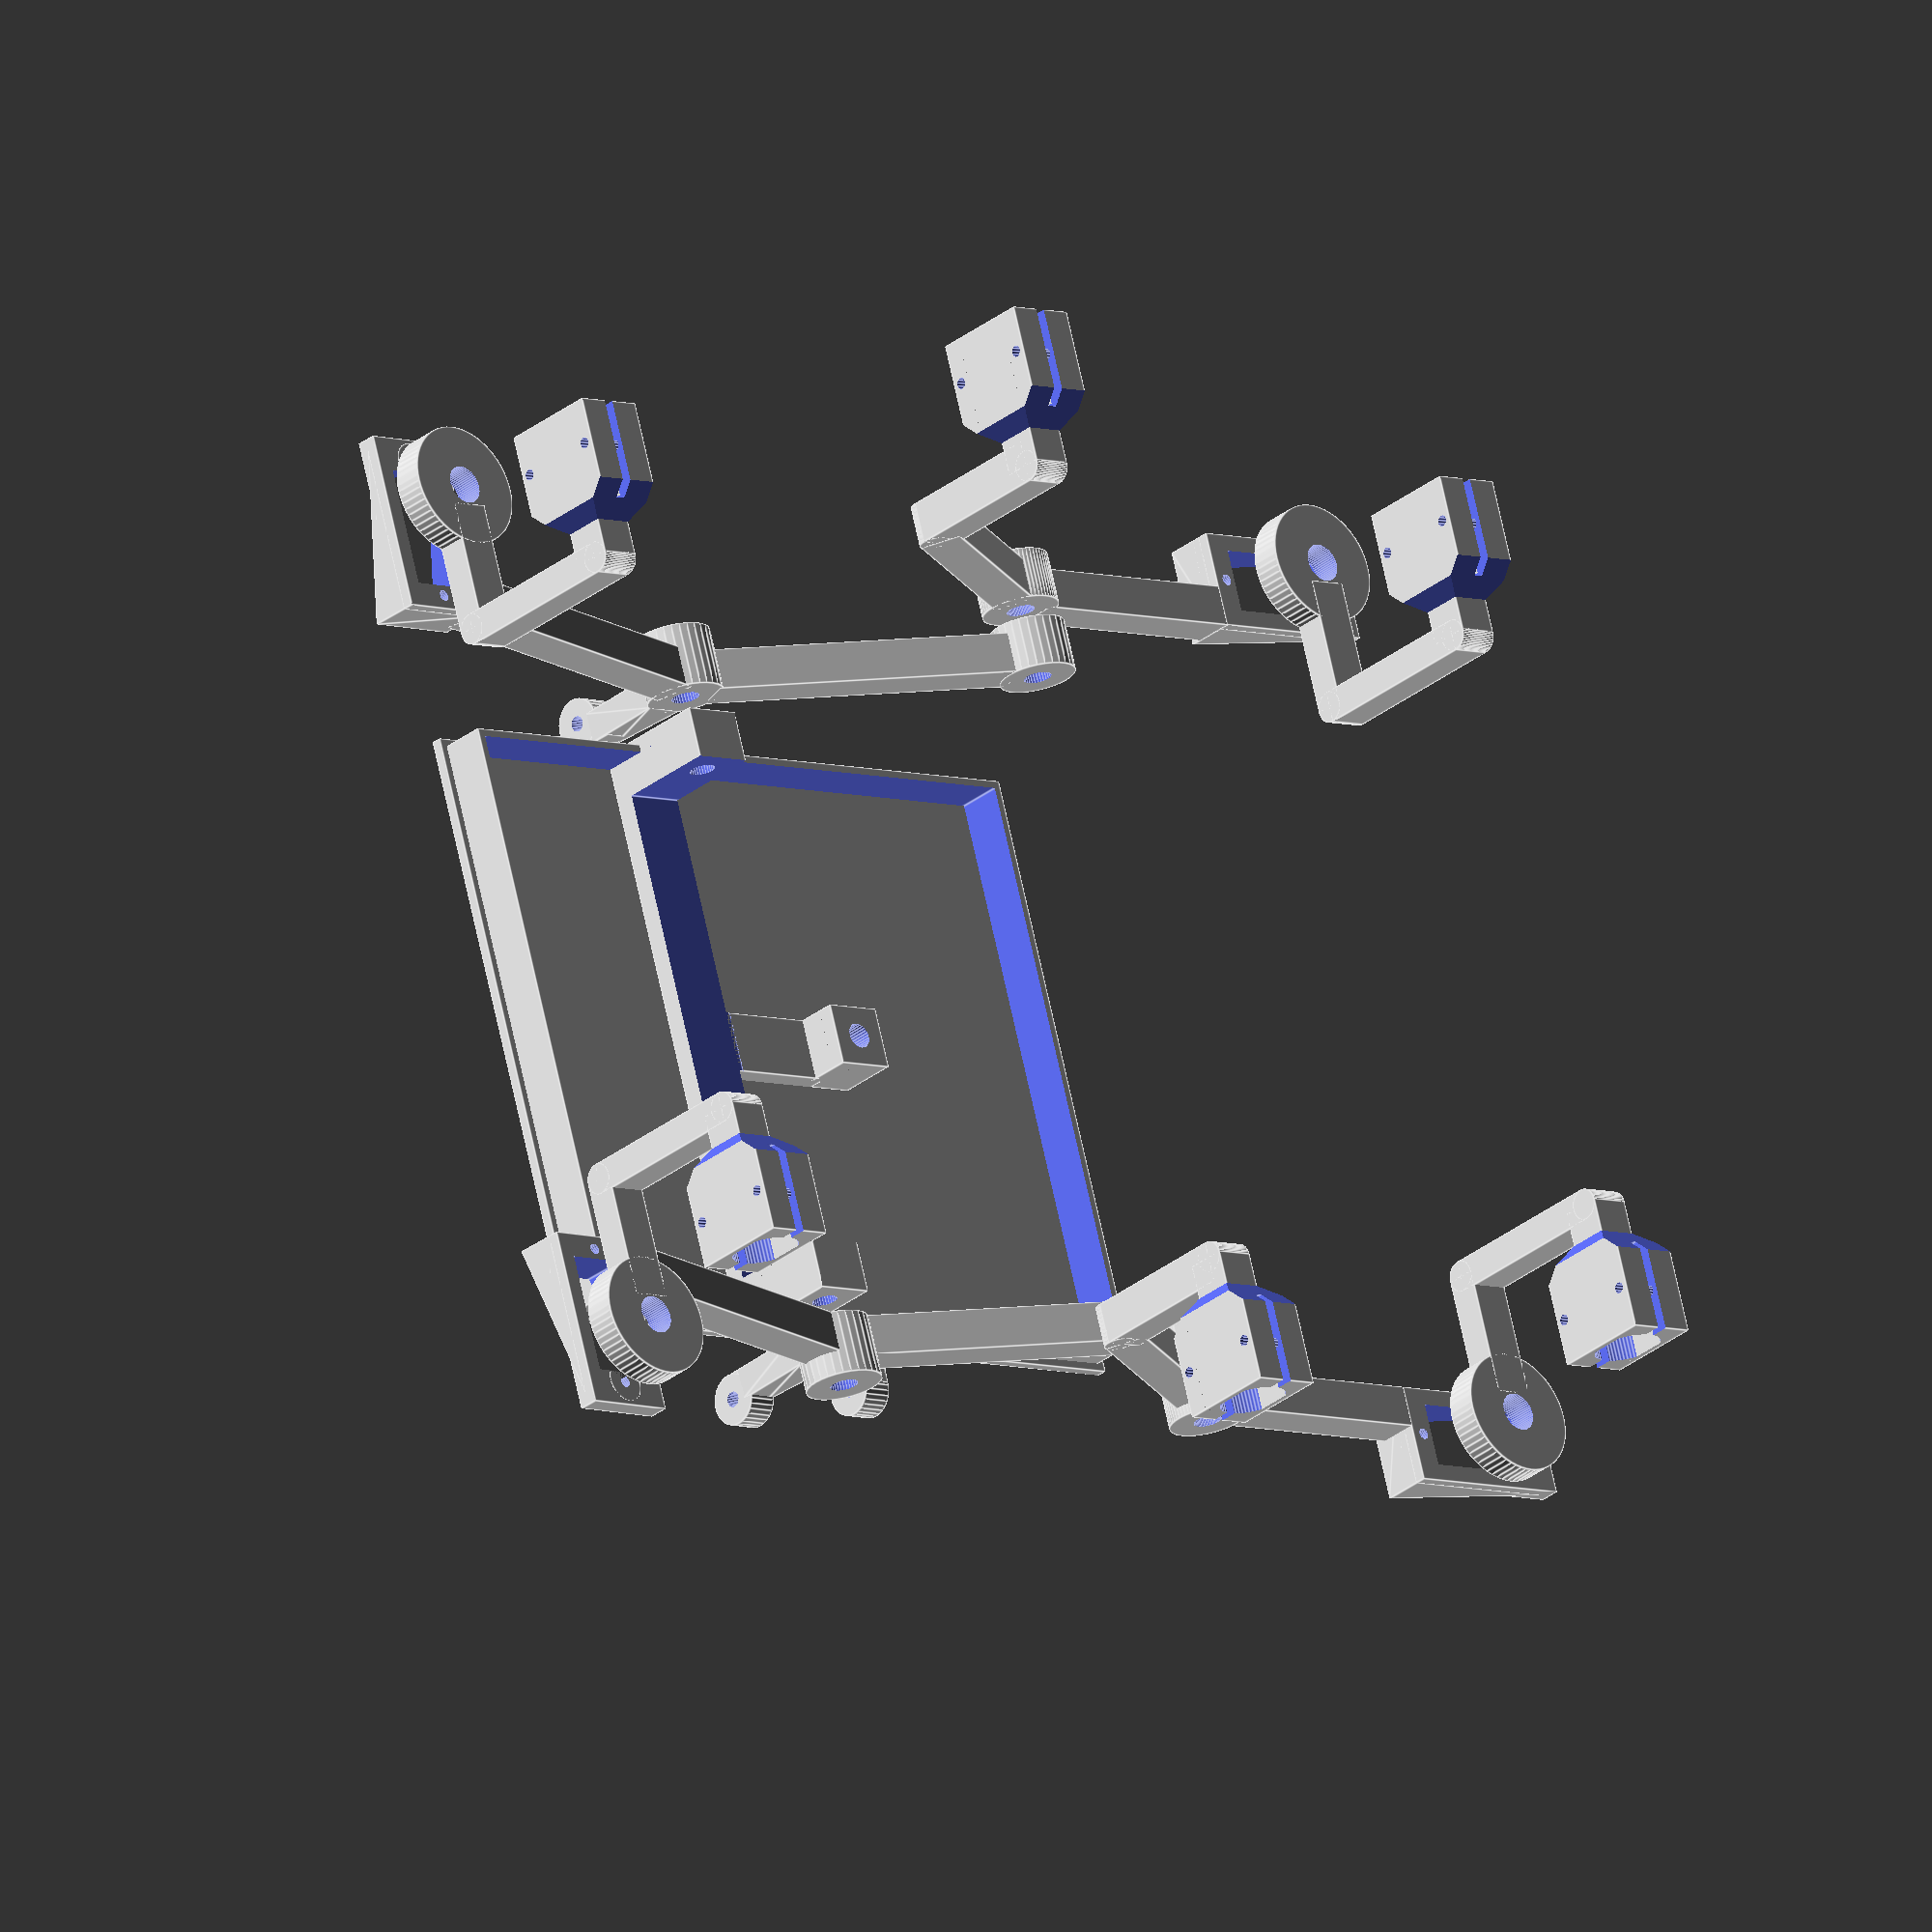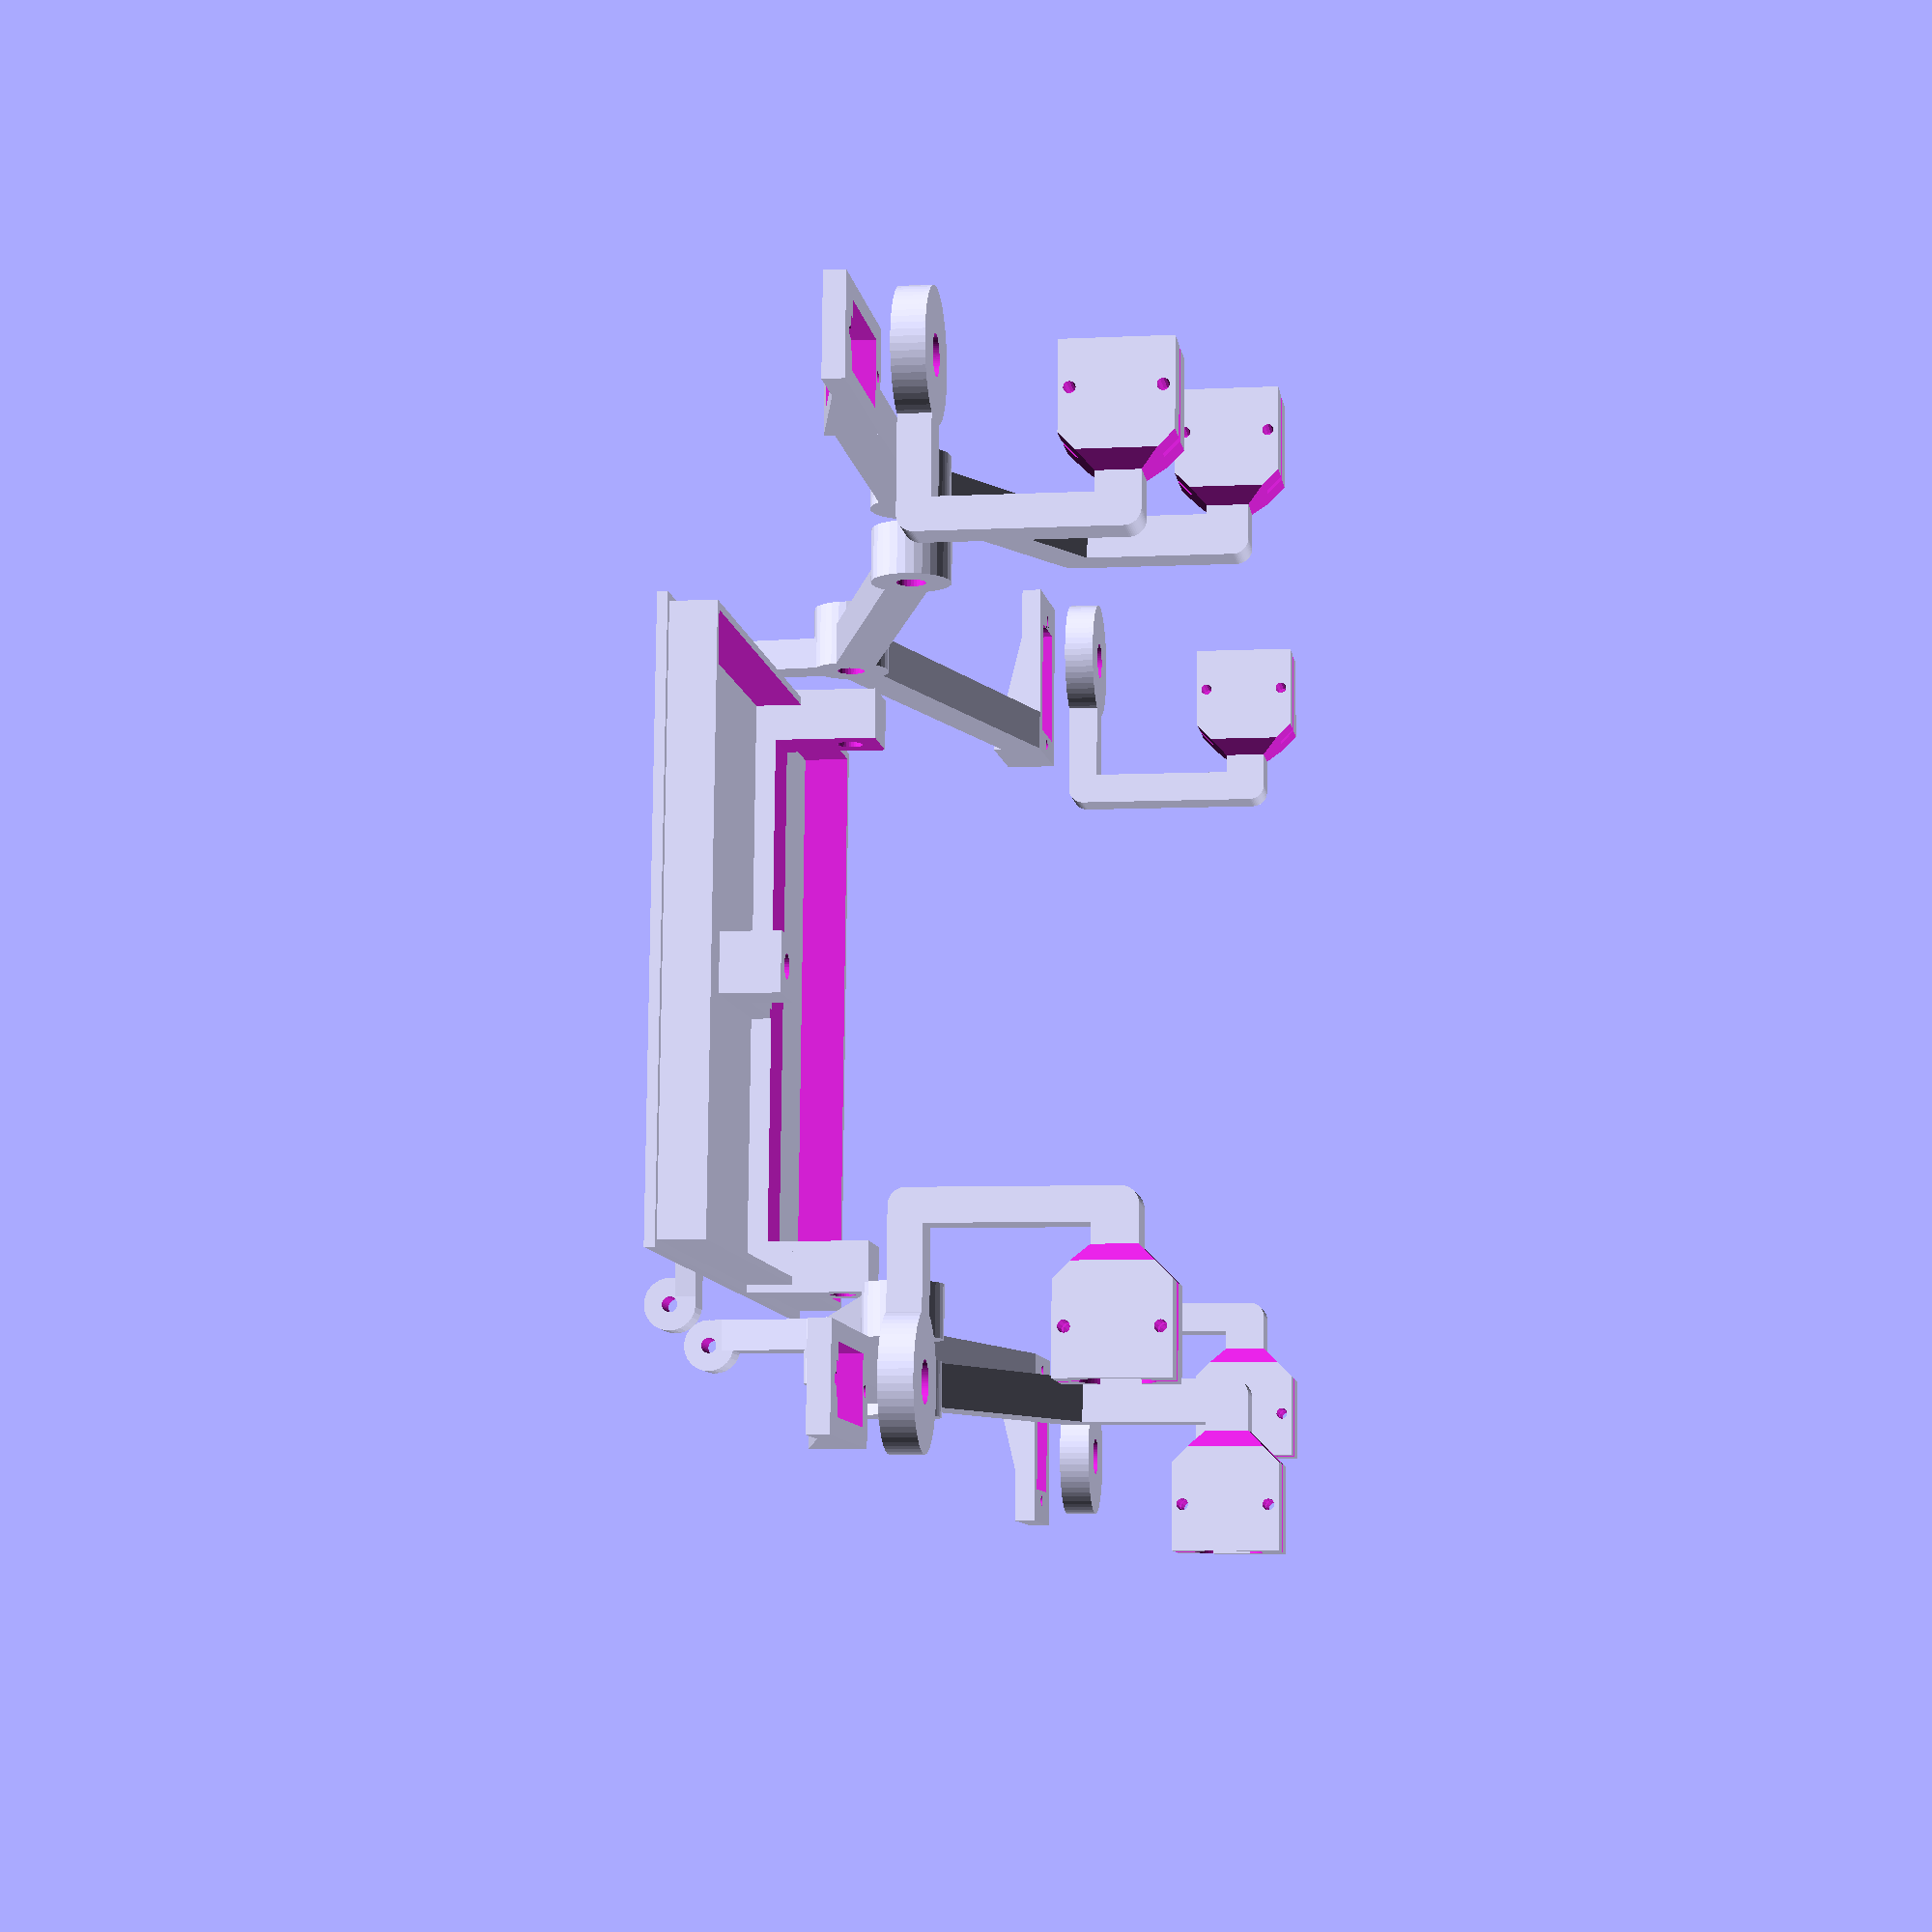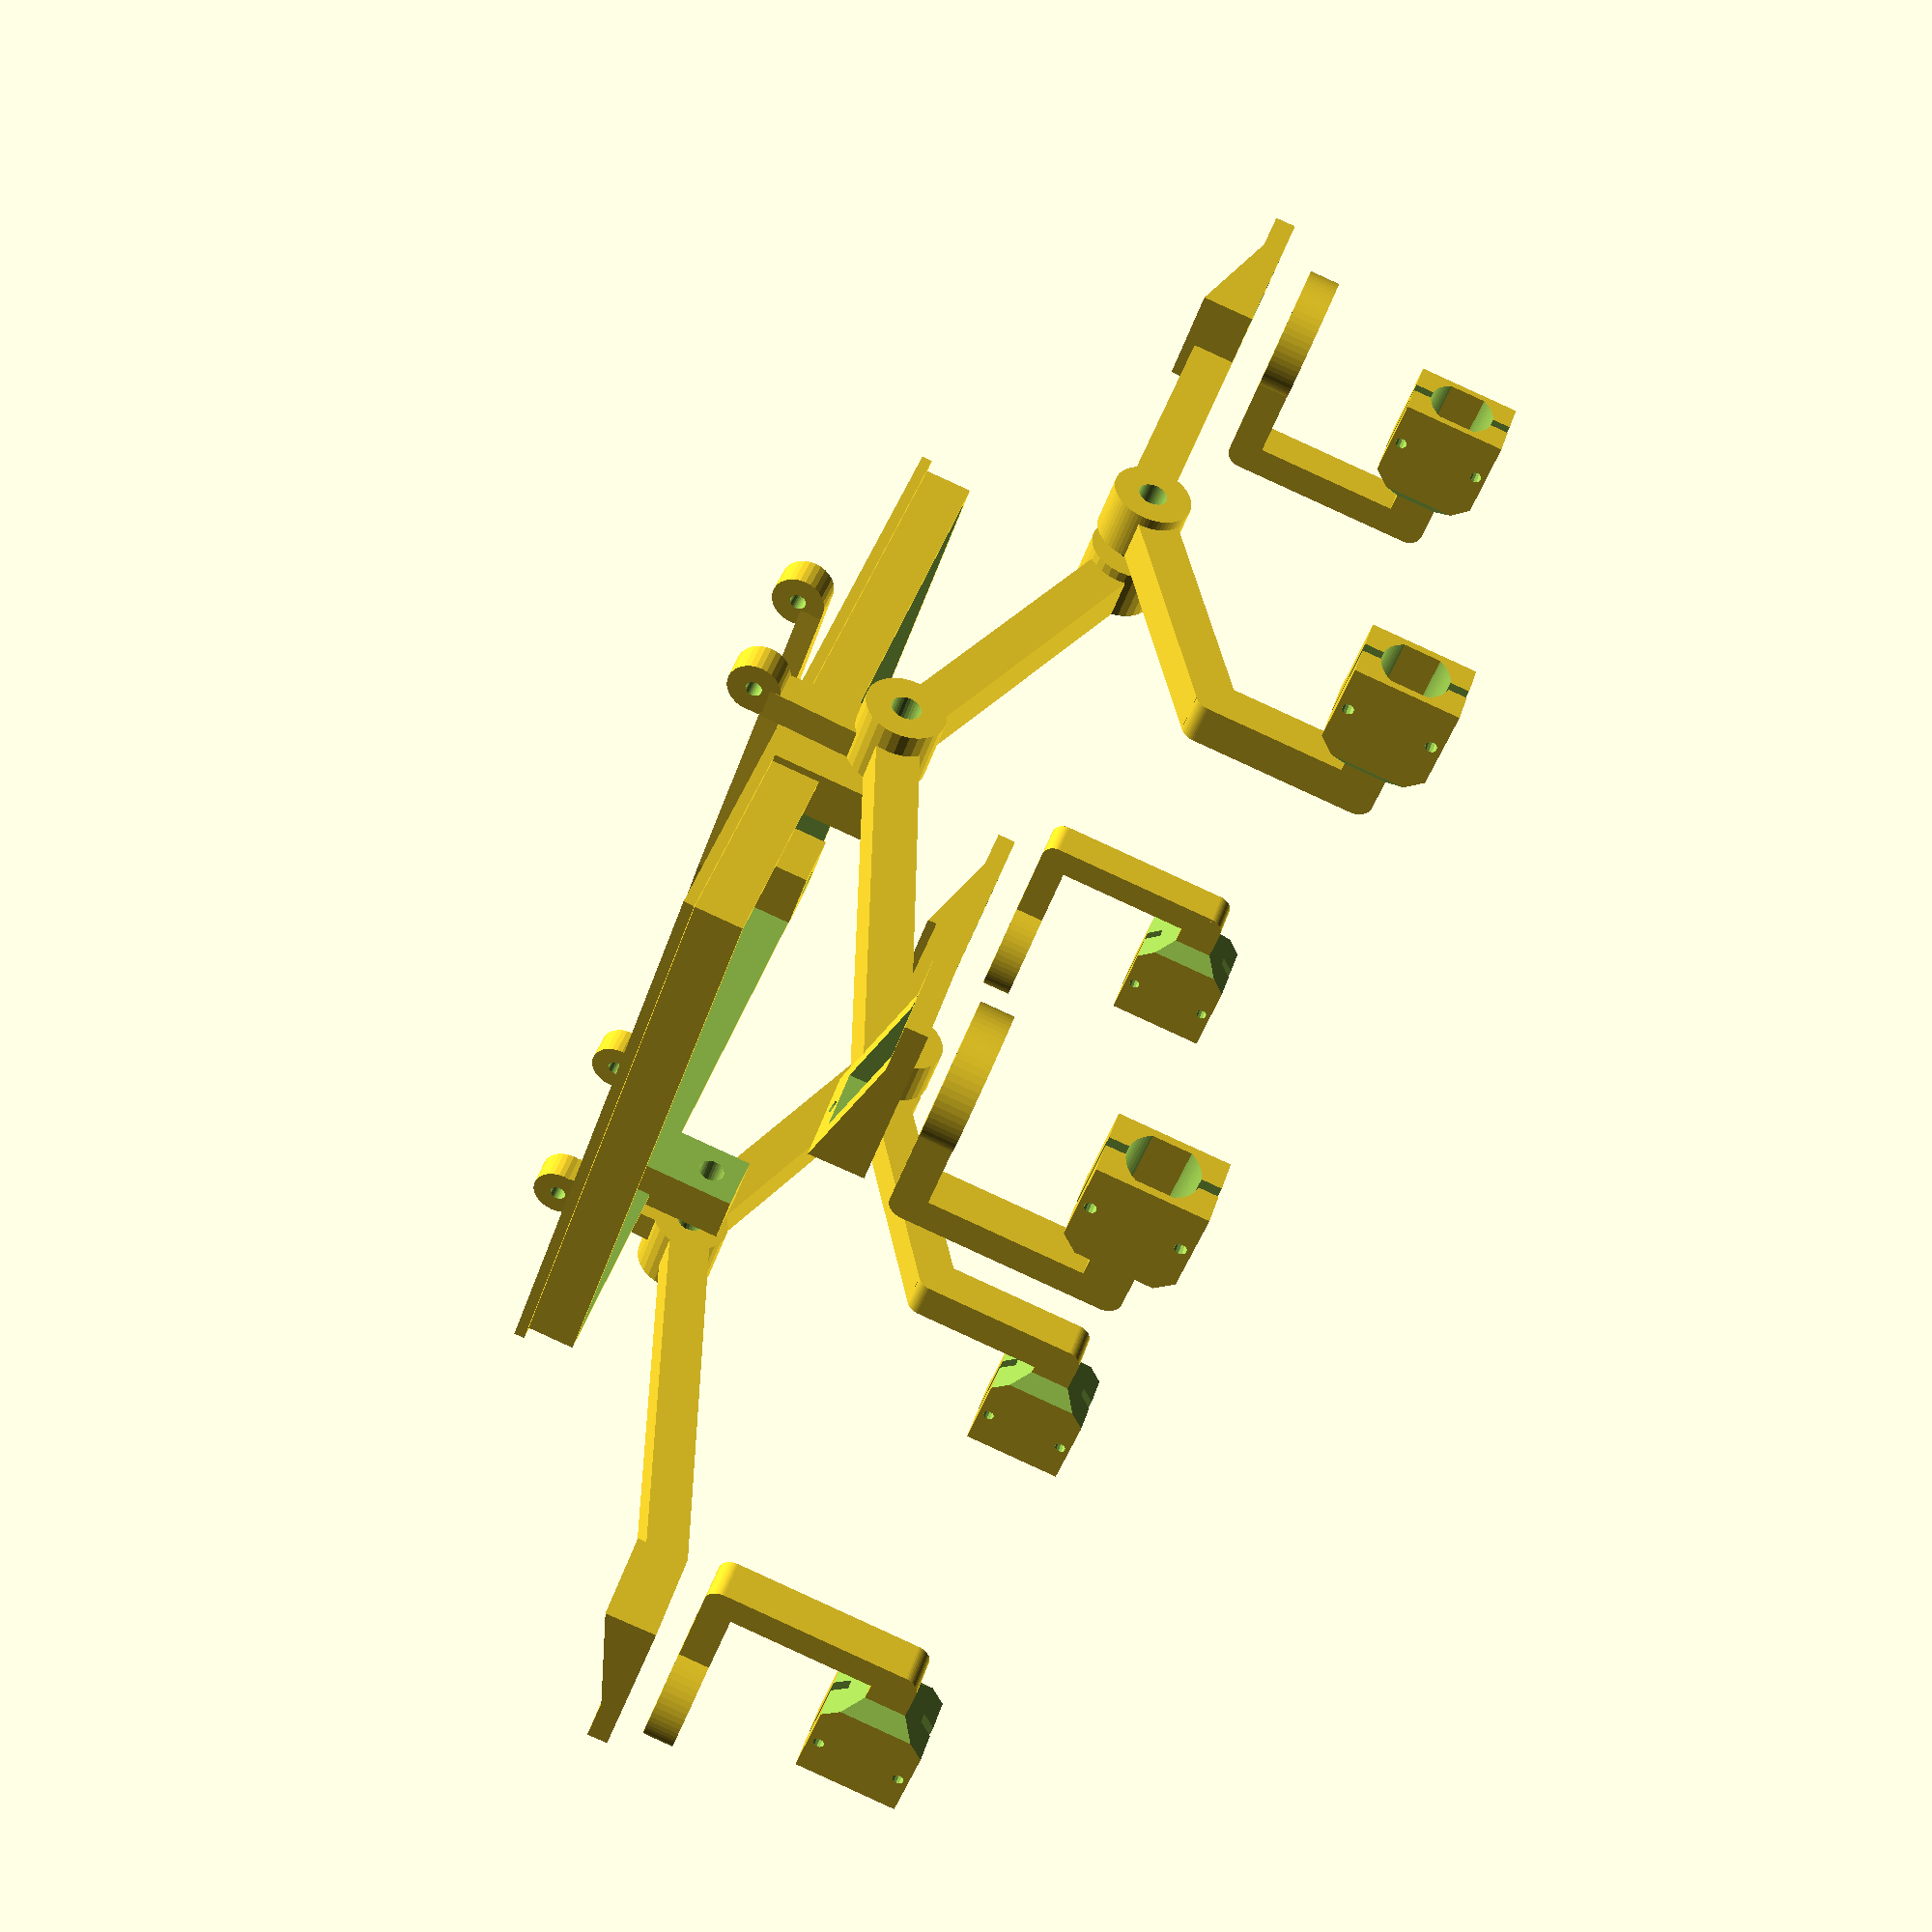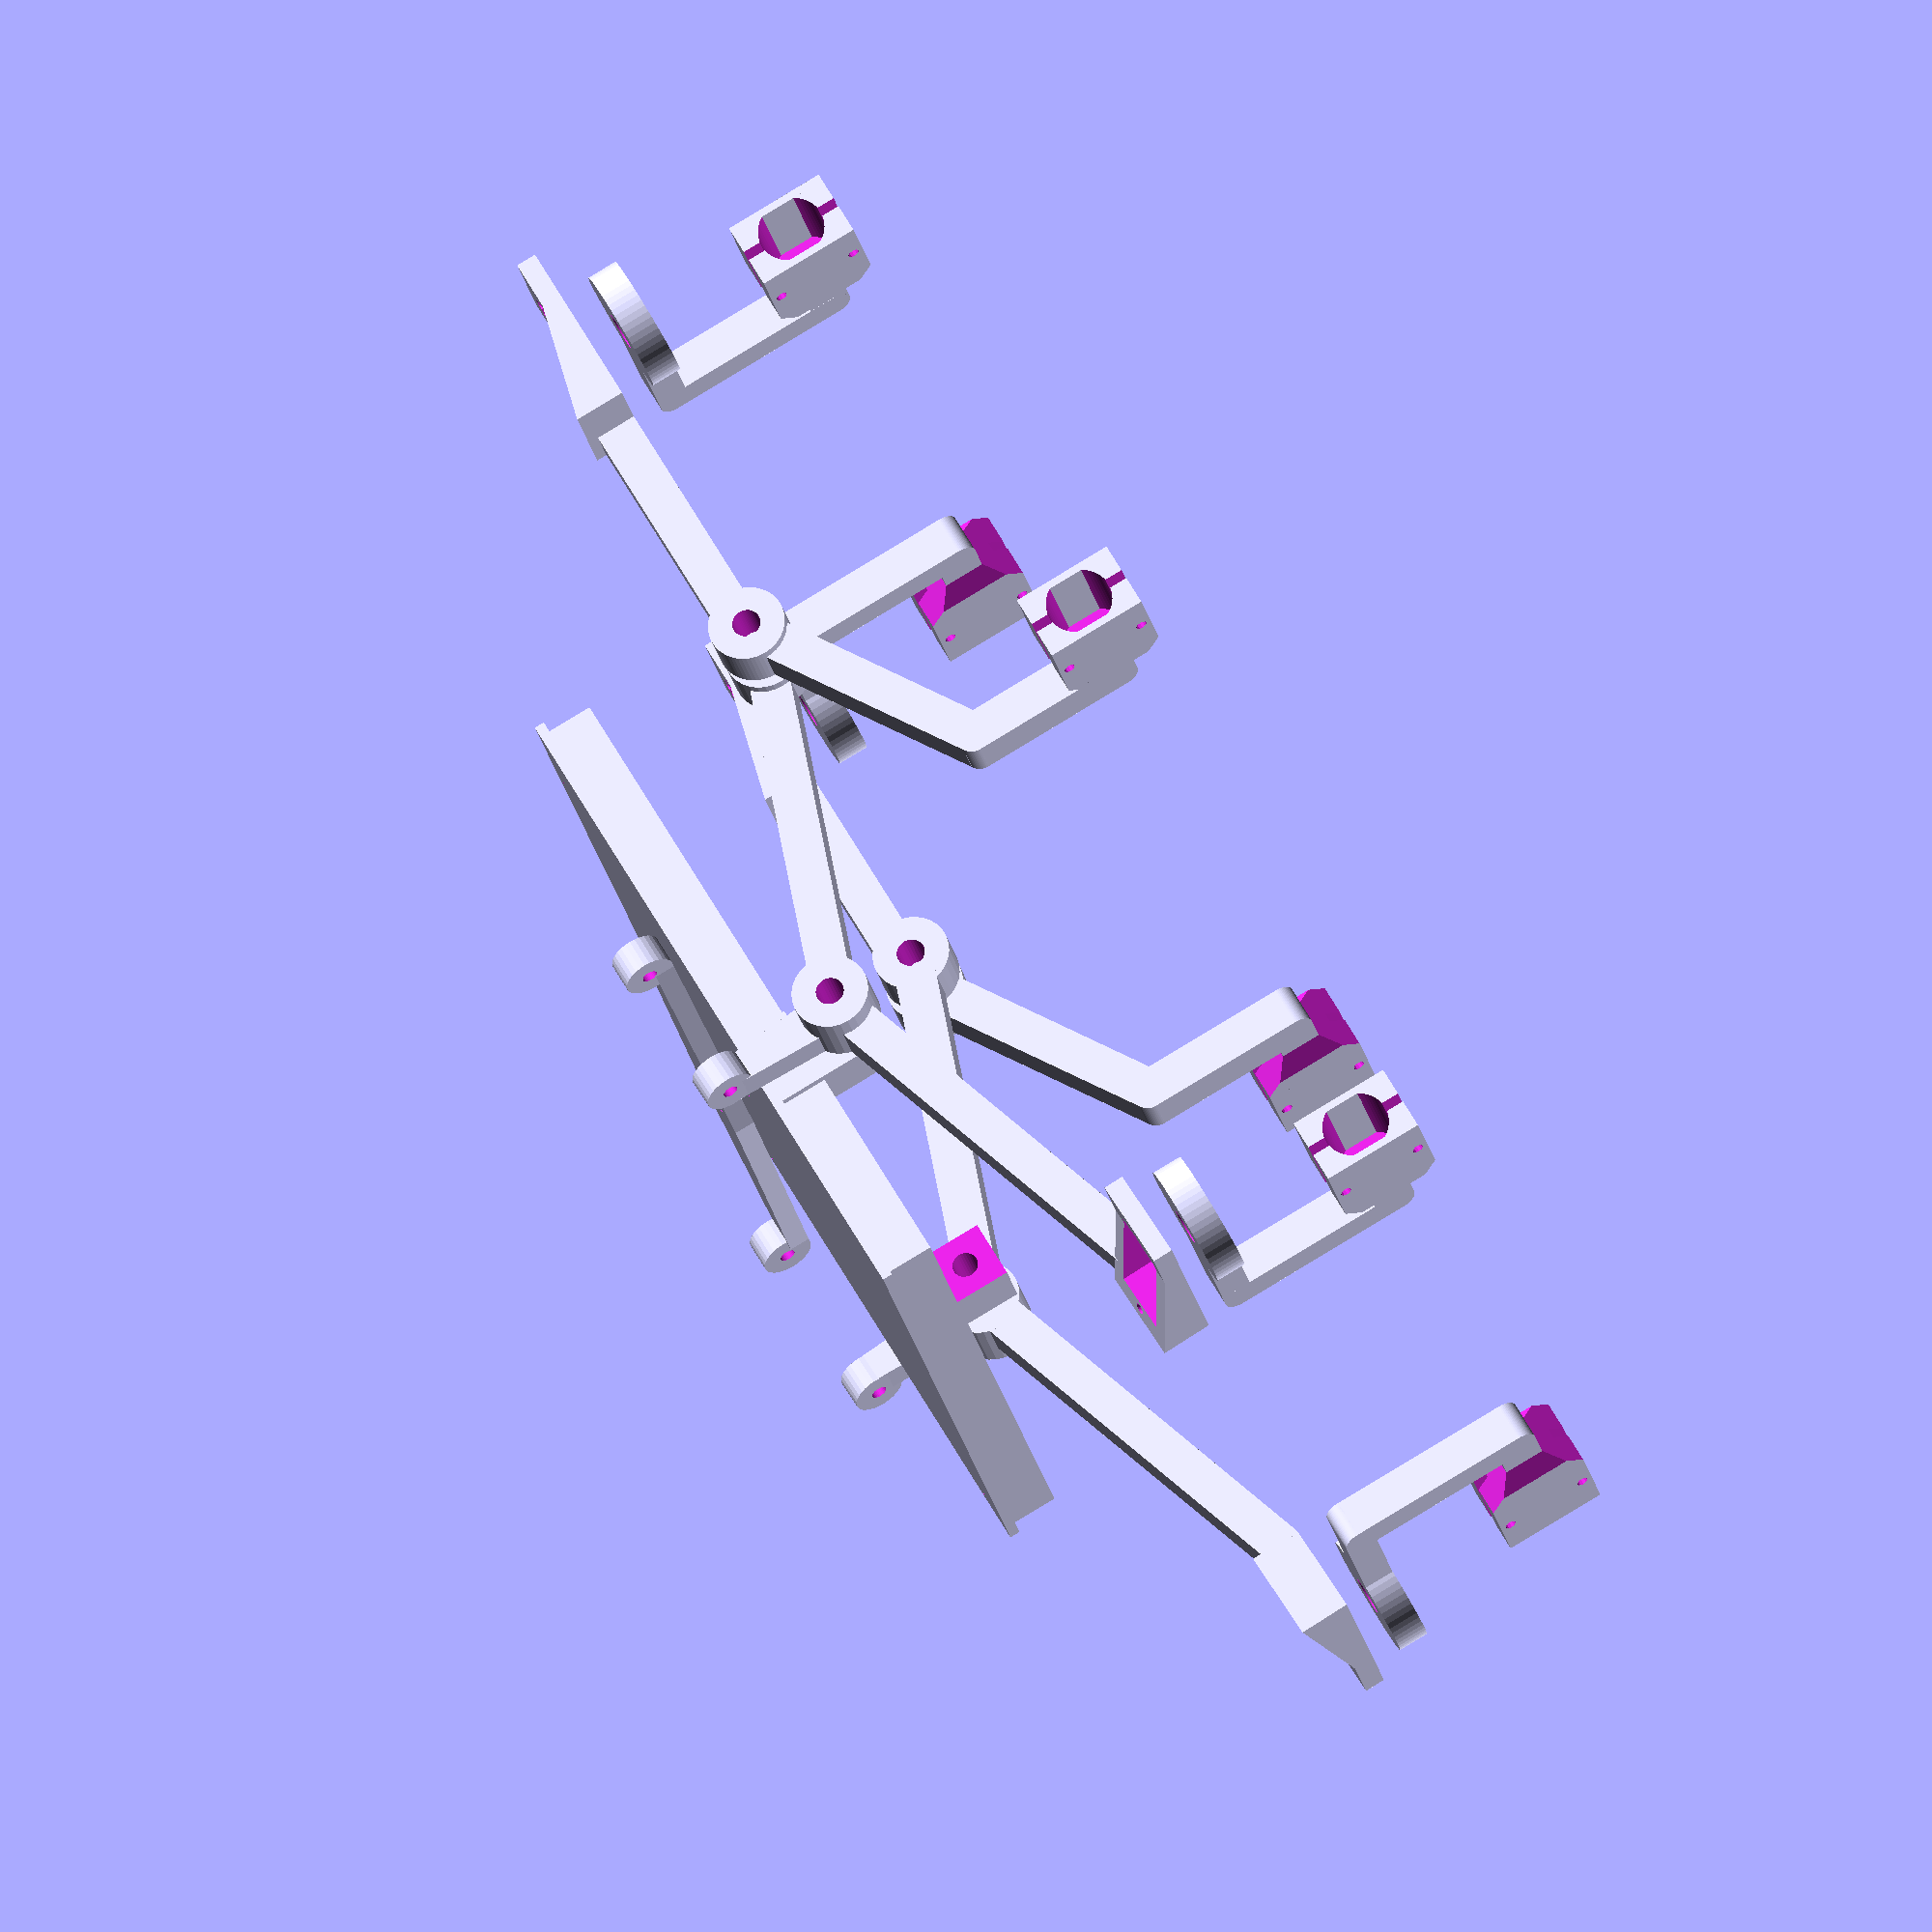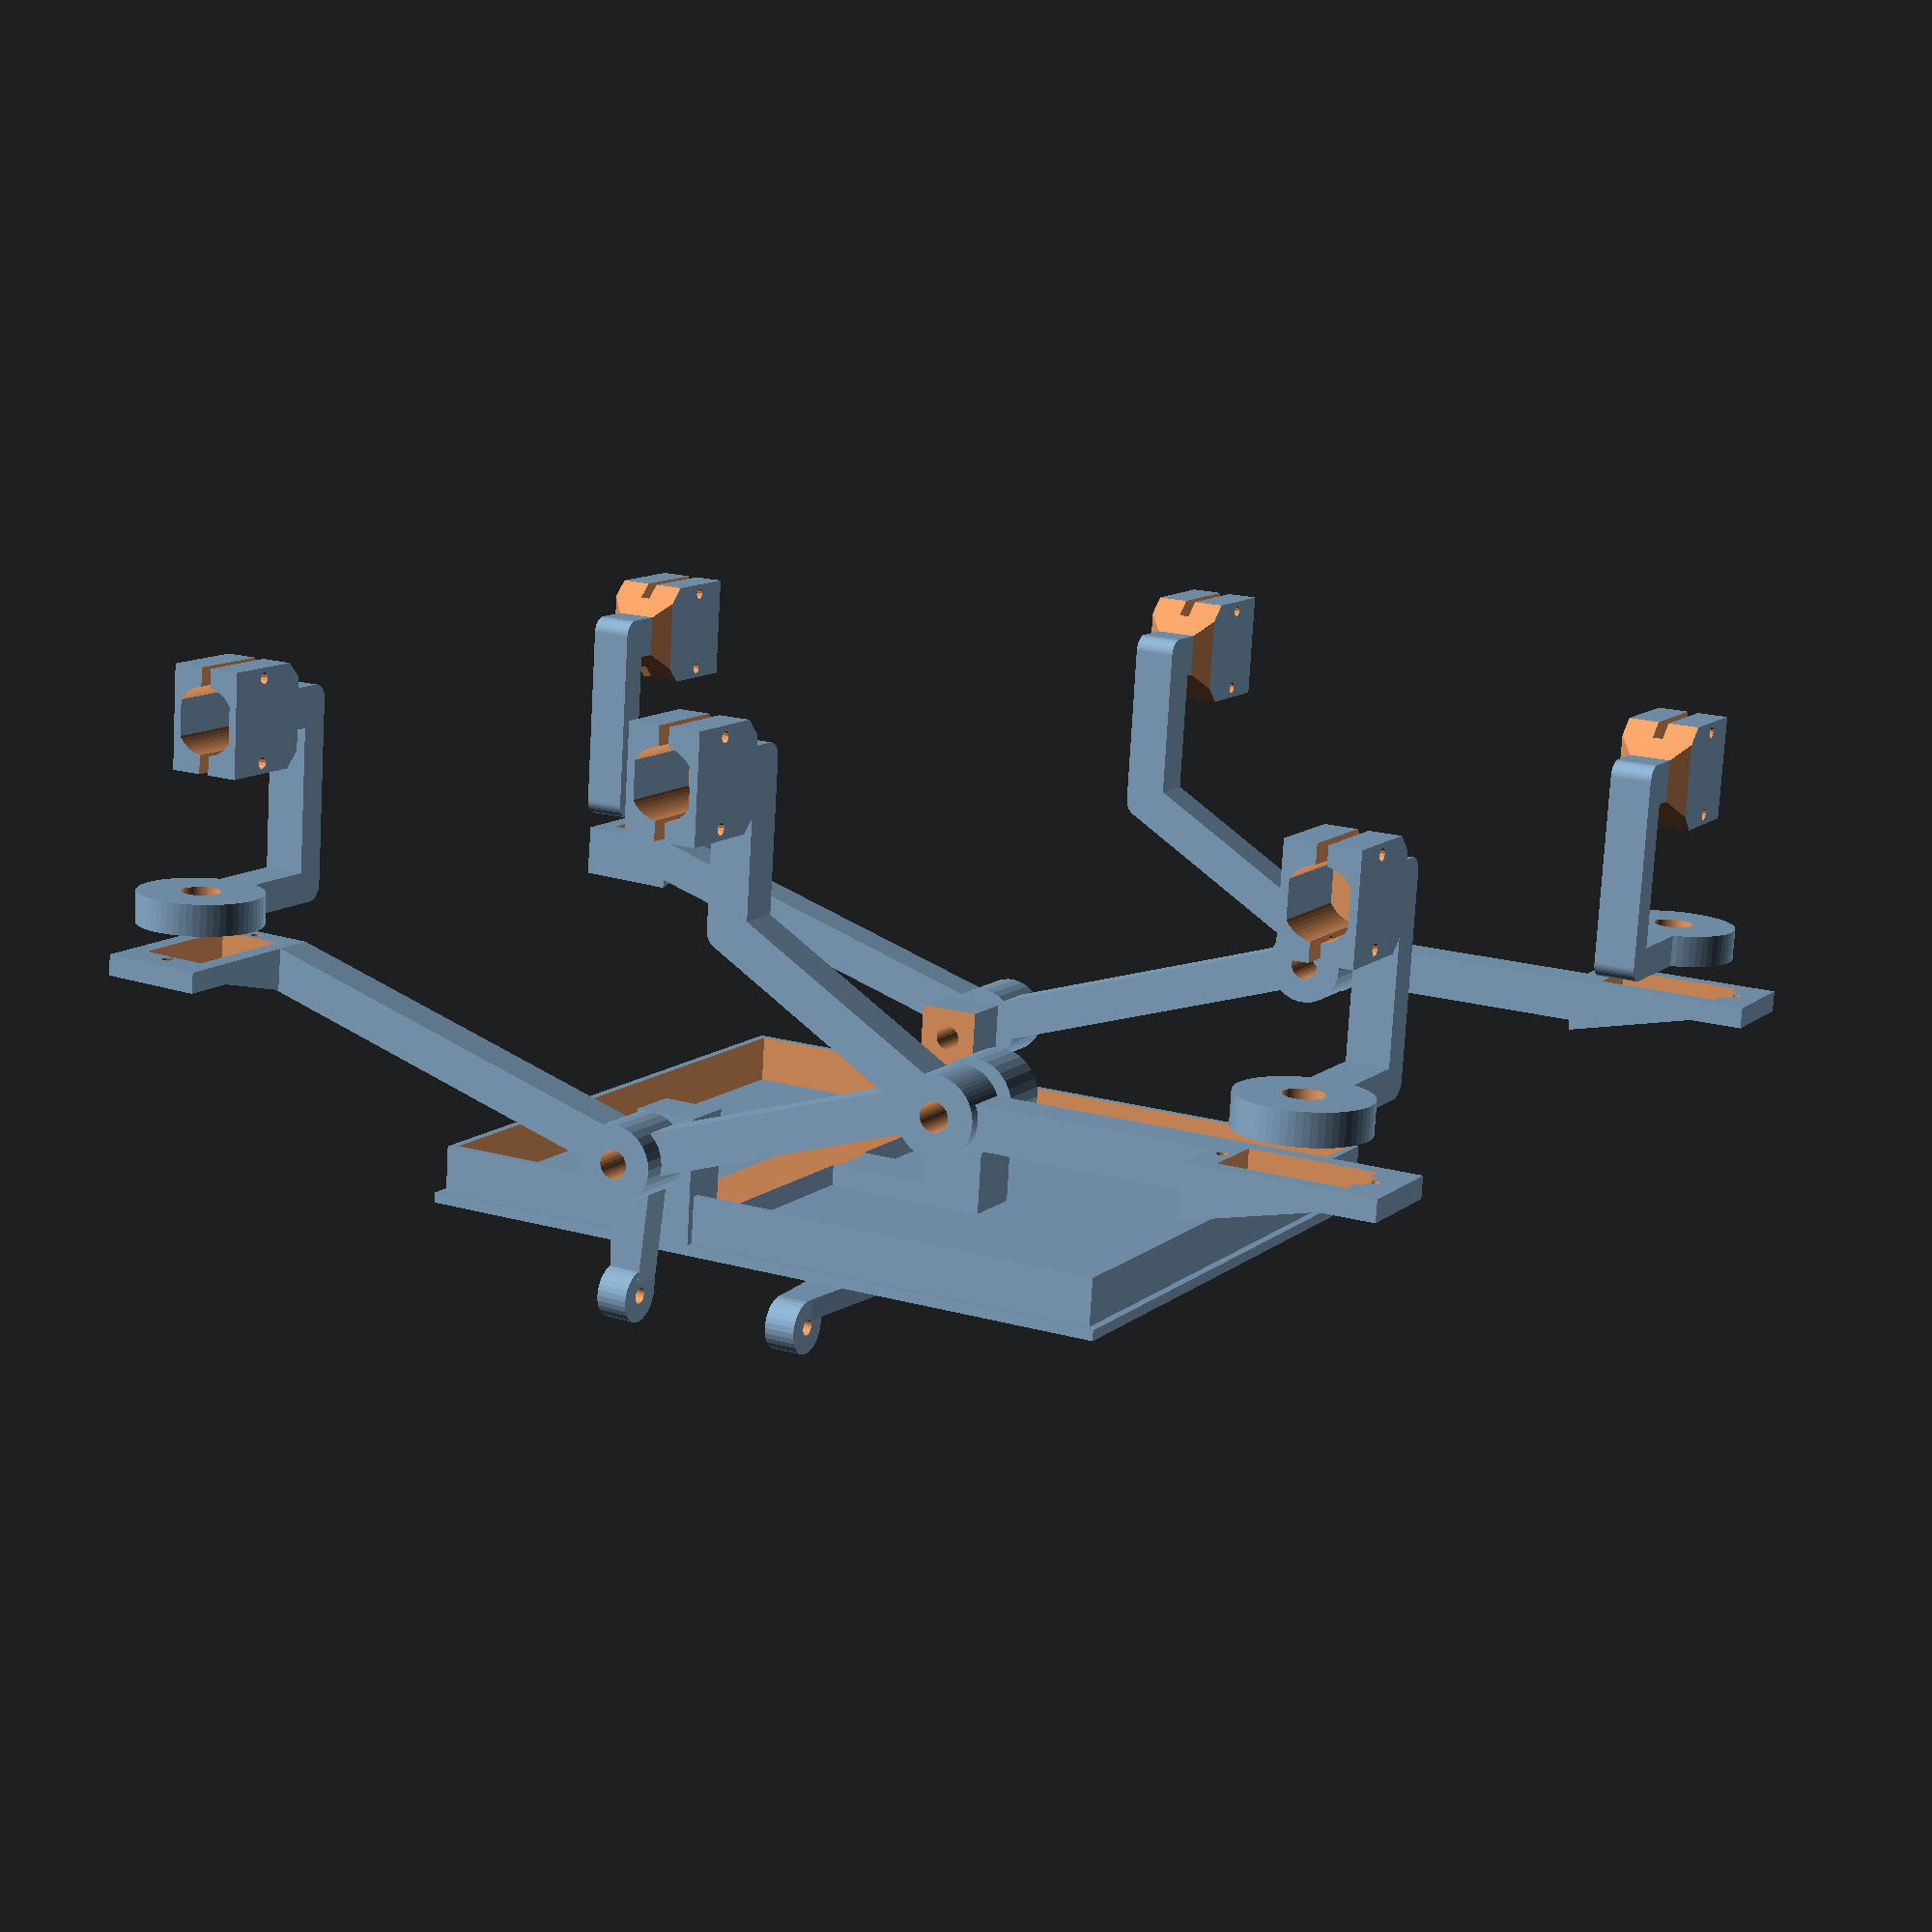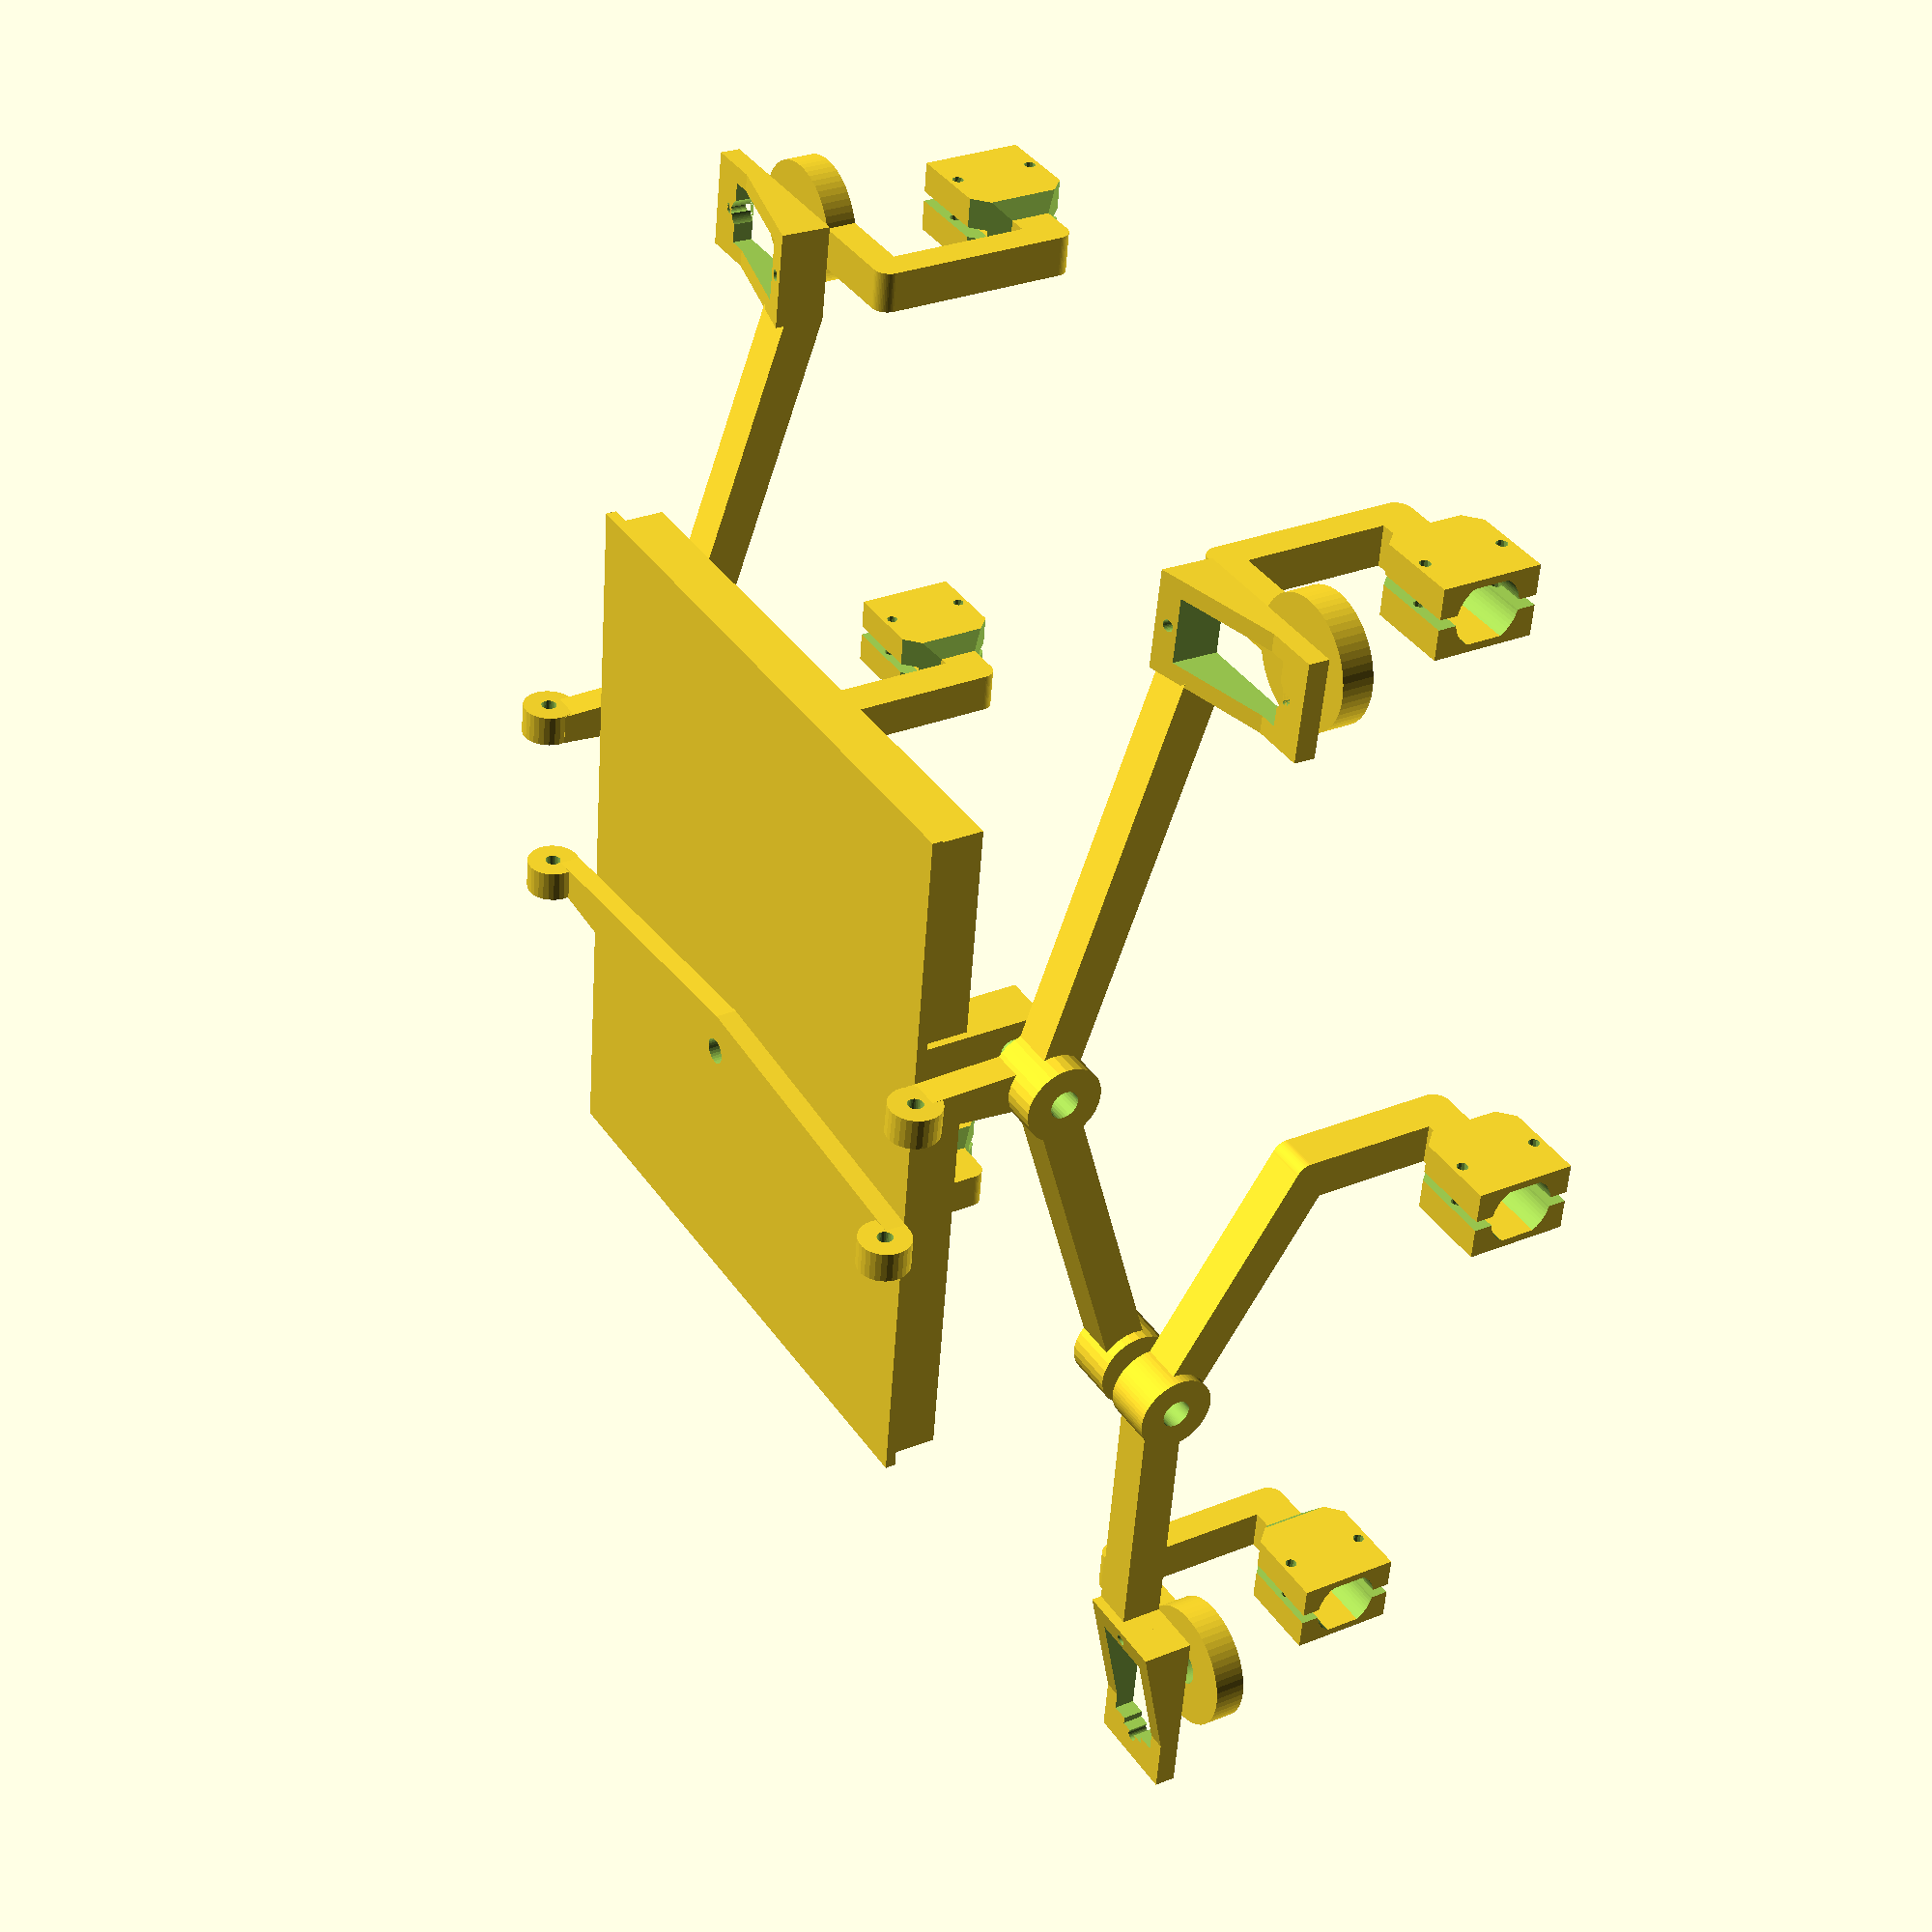
<openscad>
rotate([0,180,0])body_top();

translate([65,-20,-19])
rotate([16.5,0,0])
rotate([0,90,0])
front_bogie();

scale([-1,1,1])
translate([65,-20,-19])
rotate([16.5,0,0])
rotate([0,90,0])
front_bogie();

translate([85,11,-92.5])
rotate([0,270,180])
rear_bogie();

scale([-1,1,1])
translate([85,11,-92.5])
rotate([0,270,180])
rear_bogie();

translate([0,12,3])
stabilizing_bar();

translate([62,123,-90])
rotate([180,270,0])
wheel_bracket();

scale([-1,1,1])
translate([62,123,-90])
rotate([180,270,0])
wheel_bracket();

translate([60,-103,-90])
rotate([180,270,0])
wheel_bracket();

scale([-1,1,1])
translate([60,-103,-90])
rotate([180,270,0])
wheel_bracket();


module body_top(){
$fn=30;

difference(){

union(){
cube([120,140,2],center=true);
translate([0,-20,13])
cube([120,12,24],center=true);
translate([0,12,7])
cube([12,12,12],center=true);
translate([0,-4,2.5])
cube([12,25,5],center=true);
}

translate([0,-20,19])
cube([100,14,28],center=true);
translate([0,-20,19])rotate([0,90,0])
cylinder(d=5,h=122,center=true);
translate([0,12,7])
cylinder(d=5,h=20,center=true);

}

translate([0,0,5])
difference(){
cube([117,137,10],center=true);
cube([114,134,22],center=true);
} 

}


module front_bogie(){
$fn=30;

translate([4,-82.5,0])rotate([0,-90,-15])
translate([16.5,-9.5,0])
servo_bracket();

translate([-4,-82.5,0])cube([8,78.5,8]);

difference(){
cylinder(d=15,h=12.5);
translate([0,0,-1])cylinder(d=5.5,h=14);
}

rotate([0,0,145])
translate([-4,-70,0])cube([8,64.5,8]);

rotate([0,0,145])translate([0,-75,0])
difference(){
cylinder(d=15,h=10);
translate([0,0,-1])cylinder(d=5.5,h=12);
}

rotate([0,0,75]) translate([0,6,0])
linear_extrude(height=6)
polygon([[-4,0],[4,0],[3,17.5],[-3,17.5]]);

rotate([0,0,75]) translate([-3,19,0])
cube([6,6,1.5]);

translate([-1,0.25,5])rotate([0,0,75]) 
translate([0,25,0])rotate([0,90,0])
difference(){
cylinder(d=10,h=6,center=true);
cylinder(d=3,h=7,center=true);
}

module servo_bracket(){
difference(){
union(){
translate([1,0,2])cube([35,19,4],center=true);
translate([0,9.5,2])
rotate([90,0,0])linear_extrude(height=19)
polygon([[-16.5,0],[16.5,0],[-16.5,8]]);
translate([13.75,0,0])cylinder(d=8,h=2,$fn=60);
}
cube([23.4,12.4,50],center=true);
translate([13.75,0,-1])cylinder(d=2.2,h=5,$fn=30);
translate([-13.75,0,-1])cylinder(d=2.2,h=50,$fn=30);
translate([10,0,0])cylinder(d=6,h=12,$fn=60);
}
}
}

module rear_bogie(){
rotate([-90,0,0])
{
rotate([90,90,0])translate([-4,-5,3])clamp();

$fn=60;

translate([-9,-7,0])cube([8,10,8]);
translate([-6,3,0])rotate([0,0,-90])
cylinder(d=6,h=8);
translate([-6,-2,0])cube([31,8,8]);
translate([25,6,5])rotate([90,0,0])
cylinder(d=6,h=8);
translate([20.8,-2,2.3])rotate([0,60,0])
cube([47,8,8]);
difference(){
translate([50,-4,-40])rotate([-90,0,0])
cylinder(d=15,h=10);
translate([50,-5,-40])rotate([-90,0,0])
cylinder(d=5.5,h=12);
}
translate([47,0,-45])
rotate([0,90,0])
{
    translate([0,-2,0])cube([47,8,8]);
    translate([63,-3.5,0])rotate([0,0,0])
    servo_bracket();
}
}

module clamp(){
difference(){
translate([-7,-10,0])
cube([14,20,23]);
difference(){
    translate([0,0,5])cylinder(d=13,h=25,$fn=60);
    translate([6.5,0,12])cube([2,12,25],center=true);
    translate([-6.5,0,12])cube([2,12,25],center=true);
}
translate([-1,-11,4])cube([2,22,25]);
translate([-9,-8,14.5])rotate([0,90,0])
cylinder(d=2.2,h=21,$fn=12);
translate([-9,8,14.5])rotate([0,90,0])
cylinder(d=2.2,h=21,$fn=12);
translate([0,21,0])rotate([45,0,0])cube(size=[25,25,25],center=true);
translate([0,-21,0])rotate([45,0,0])cube(size=[25,25,25],center=true);
translate([21,0,0])rotate([0,0,90])rotate([45,0,0])
cube(size=[25,25,25],center=true);
translate([-21,0,0])rotate([0,0,90])rotate([45,0,0])
cube(size=[25,25,25],center=true);
}
}

module servo_bracket(){
difference(){
union(){
translate([1,0,2])cube([35,19,4],center=true);
translate([0,9.5,2])
rotate([90,0,0])linear_extrude(height=19)
polygon([[-16.5,0],[16.5,0],[-16.5,8]]);
translate([13.75,0,0])cylinder(d=8,h=2,$fn=60);
}
cube([23.4,12.4,50],center=true);
translate([13.75,0,-1])cylinder(d=2.2,h=6,$fn=30);
translate([-13.75,0,-1])cylinder(d=2.2,h=50,$fn=30);
translate([7,-3,-1])cube([6,6,12]);
}
}
}

module wheel_bracket(){
    translate([0,4,3])rotate([0,0,90])
clamp();

// apoyos para imprimir sin despegarse
//translate([10,14,-6])cylinder(d=18,h=0.5);
//translate([10,-6,-6])cylinder(d=18,h=0.5);

rotate([-90,0,0]) bracket();

module bracket(){
$fn=60;
difference(){
translate([32,-26,4])rotate([0,90,0])
cylinder(d=24,h=6);
translate([30,-26,4])rotate([0,90,0])
cylinder(d=7.5,h=9);
}

translate([-4,-7,0])cube([8,10,8]);
translate([32,-22,0])cube([6,25,8]);
translate([-1,0,0])cube([36,6,8]);

translate([-1,3,0])rotate([0,0,-90])
cylinder(d=6,h=8);
translate([35,3,0])rotate([0,0,-90])
cylinder(d=6,h=8);

}
//translate([-18,-20,-1])cube([10,10,20]);

module clamp(){
difference(){
translate([-7,-10,0])
cube([14,20,23]);
difference(){
    translate([0,0,5])cylinder(d=13,h=25,$fn=60);
    translate([6.5,0,12])cube([2,12,25],center=true);
    translate([-6.5,0,12])cube([2,12,25],center=true);
}
translate([-1,-11,4])cube([2,22,25]);
translate([-9,-8,14.5])rotate([0,90,0])
cylinder(d=2.2,h=21,$fn=12);
translate([-9,8,14.5])rotate([0,90,0])
cylinder(d=2.2,h=21,$fn=12);
translate([0,21,0])rotate([45,0,0])cube(size=[25,25,25],center=true);
translate([0,-21,0])rotate([45,0,0])cube(size=[25,25,25],center=true);
translate([21,0,0])rotate([0,0,90])rotate([45,0,0])
cube(size=[25,25,25],center=true);
translate([-21,0,0])rotate([0,0,90])rotate([45,0,0])
cube(size=[25,25,25],center=true);
}
}
}

module stabilizing_bar(){
$fn=30;

difference(){

linear_extrude(height=4)
polygon(
[[-63.5,3],
[0,8],
[63.5,3],
[63.5,-3],
[0,-8],
[-63.5,-3]]);

cylinder(d=5,h=10,center=true);
}

translate([65,0,5])rotate([90,0,0])
difference(){
cylinder(d=10,h=6,center=true);
cylinder(d=3,h=7,center=true);
}

translate([-65,0,5])rotate([90,0,0])
difference(){
cylinder(d=10,h=6,center=true);
cylinder(d=3,h=7,center=true);
}

translate([60,-3,0])
cube([5,6,1.5]);

translate([-65,-3,0])
cube([5,6,1.5]);

}

</openscad>
<views>
elev=210.3 azim=106.3 roll=40.8 proj=o view=edges
elev=5.8 azim=86.4 roll=98.7 proj=p view=wireframe
elev=90.2 azim=43.1 roll=65.4 proj=p view=solid
elev=94.7 azim=66.9 roll=121.1 proj=o view=solid
elev=257.3 azim=61.8 roll=3.3 proj=p view=wireframe
elev=330.8 azim=187.4 roll=59.1 proj=p view=wireframe
</views>
